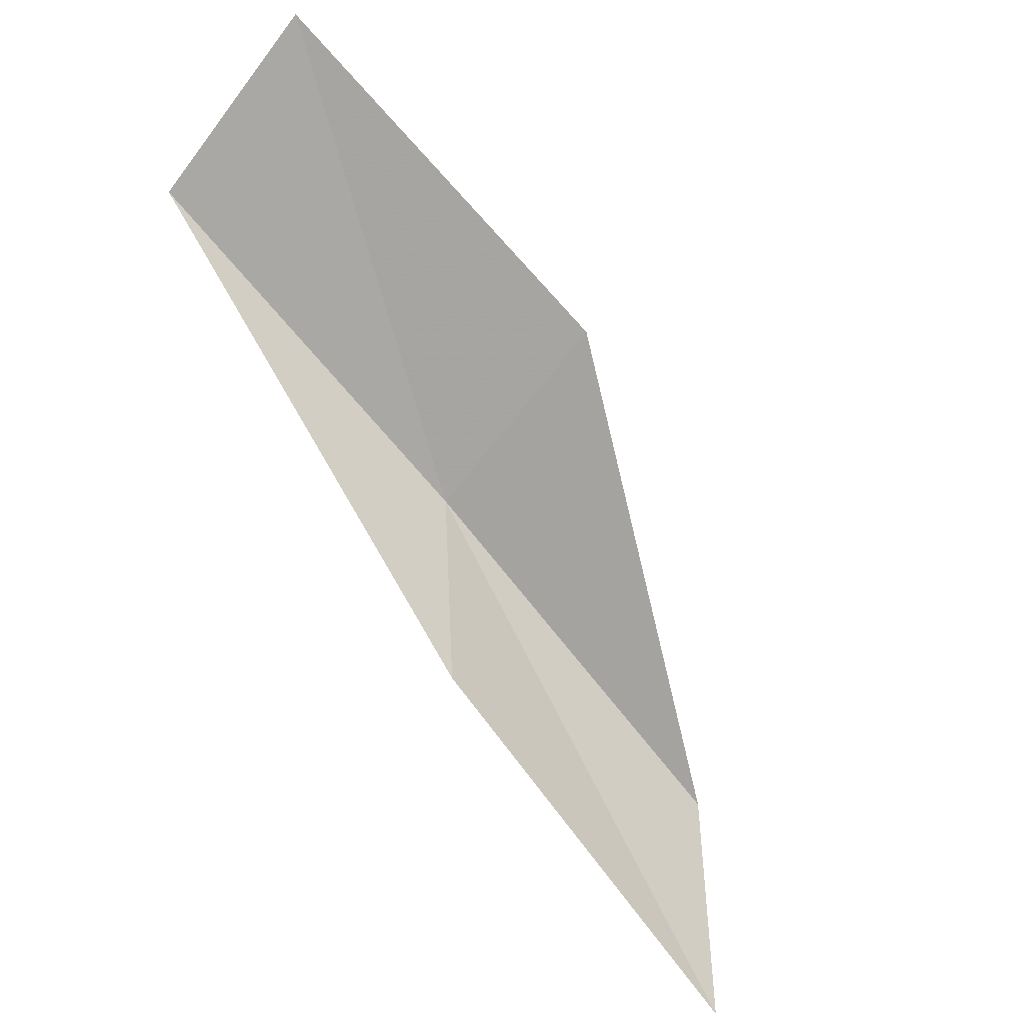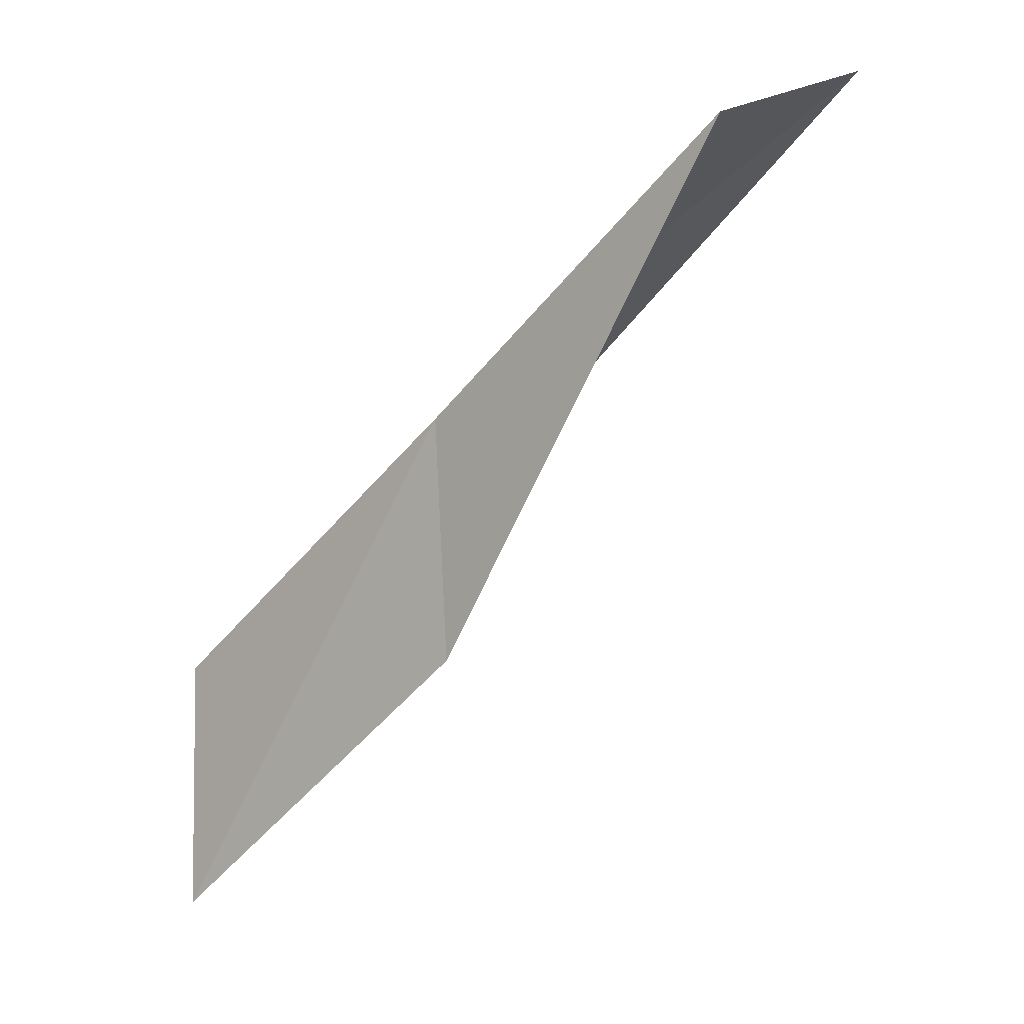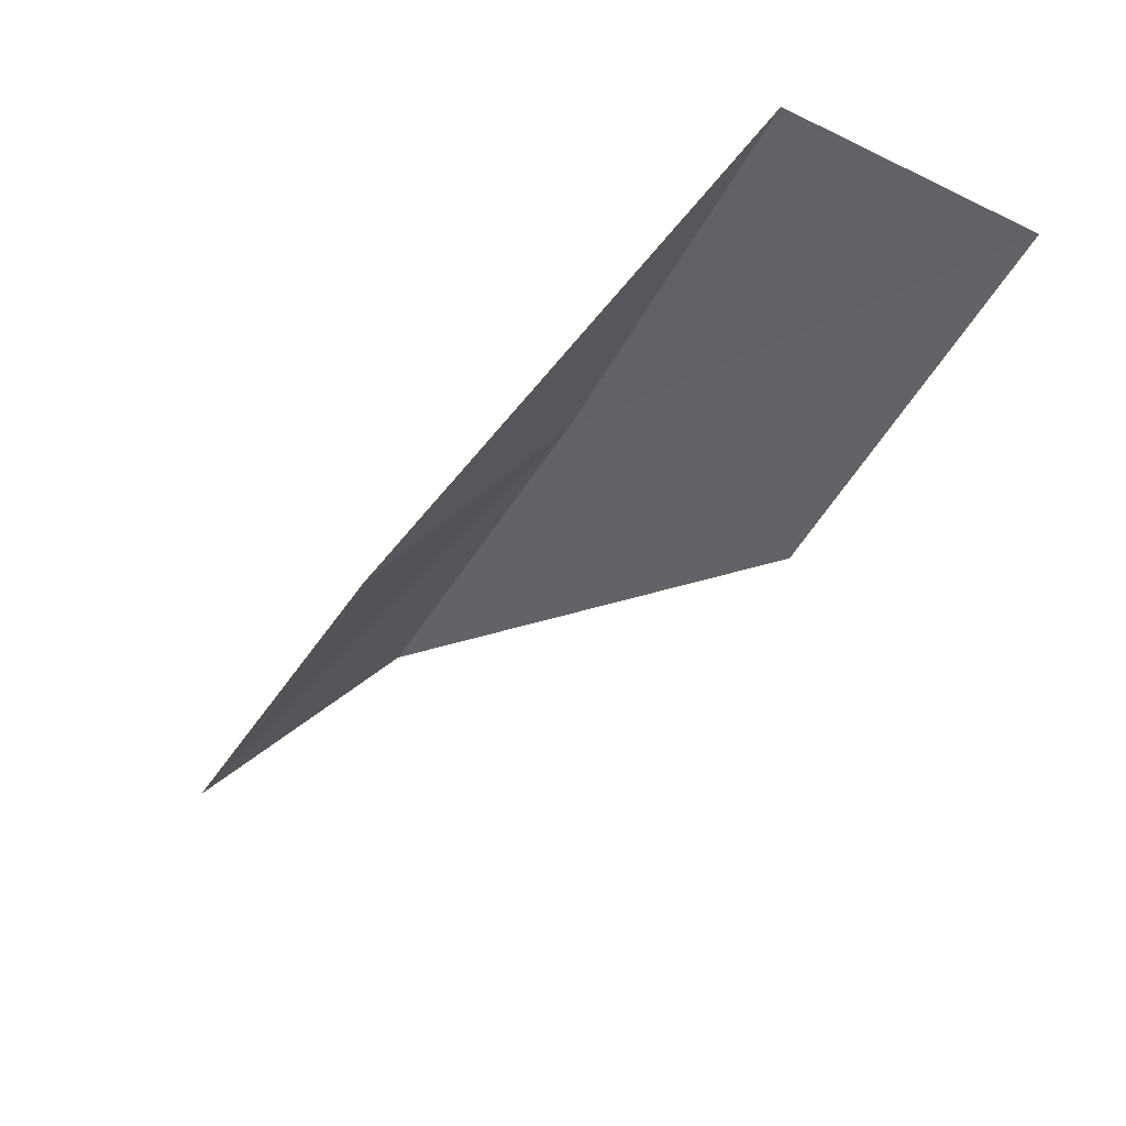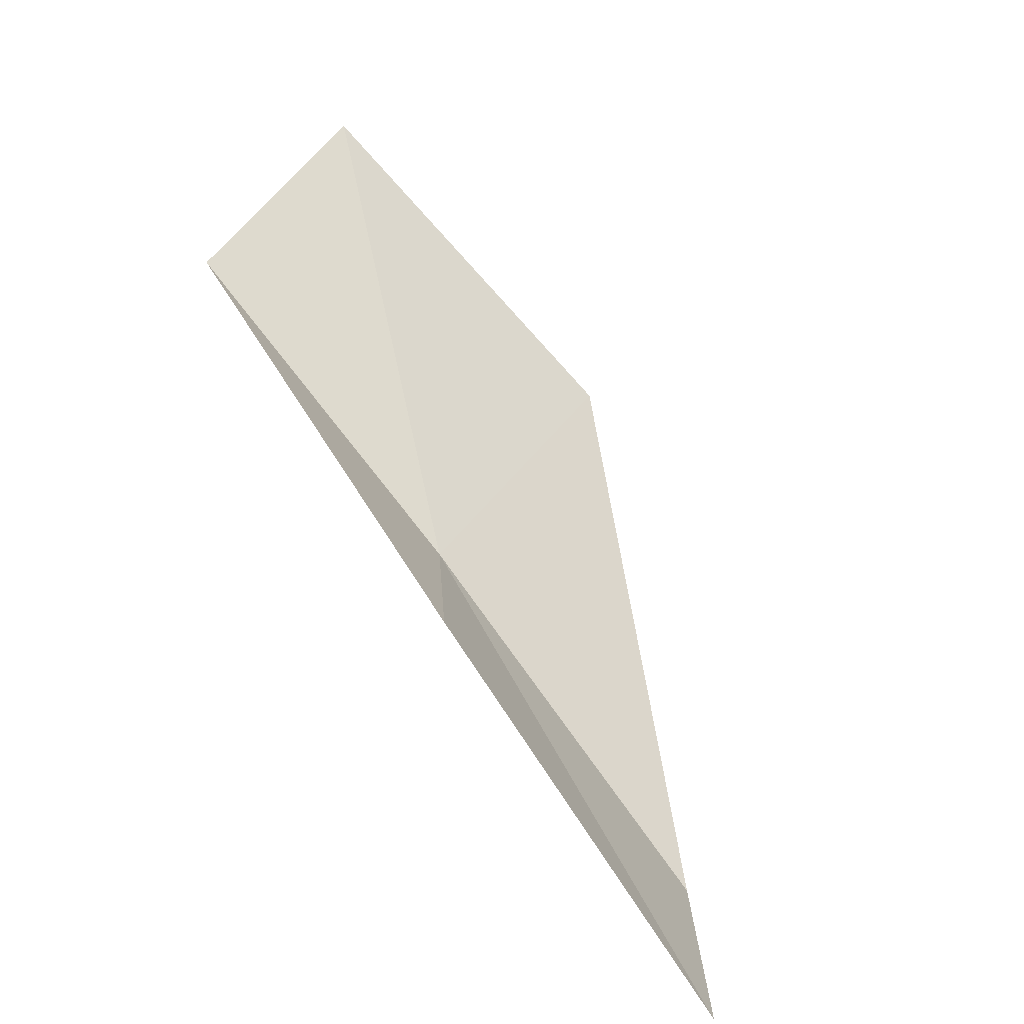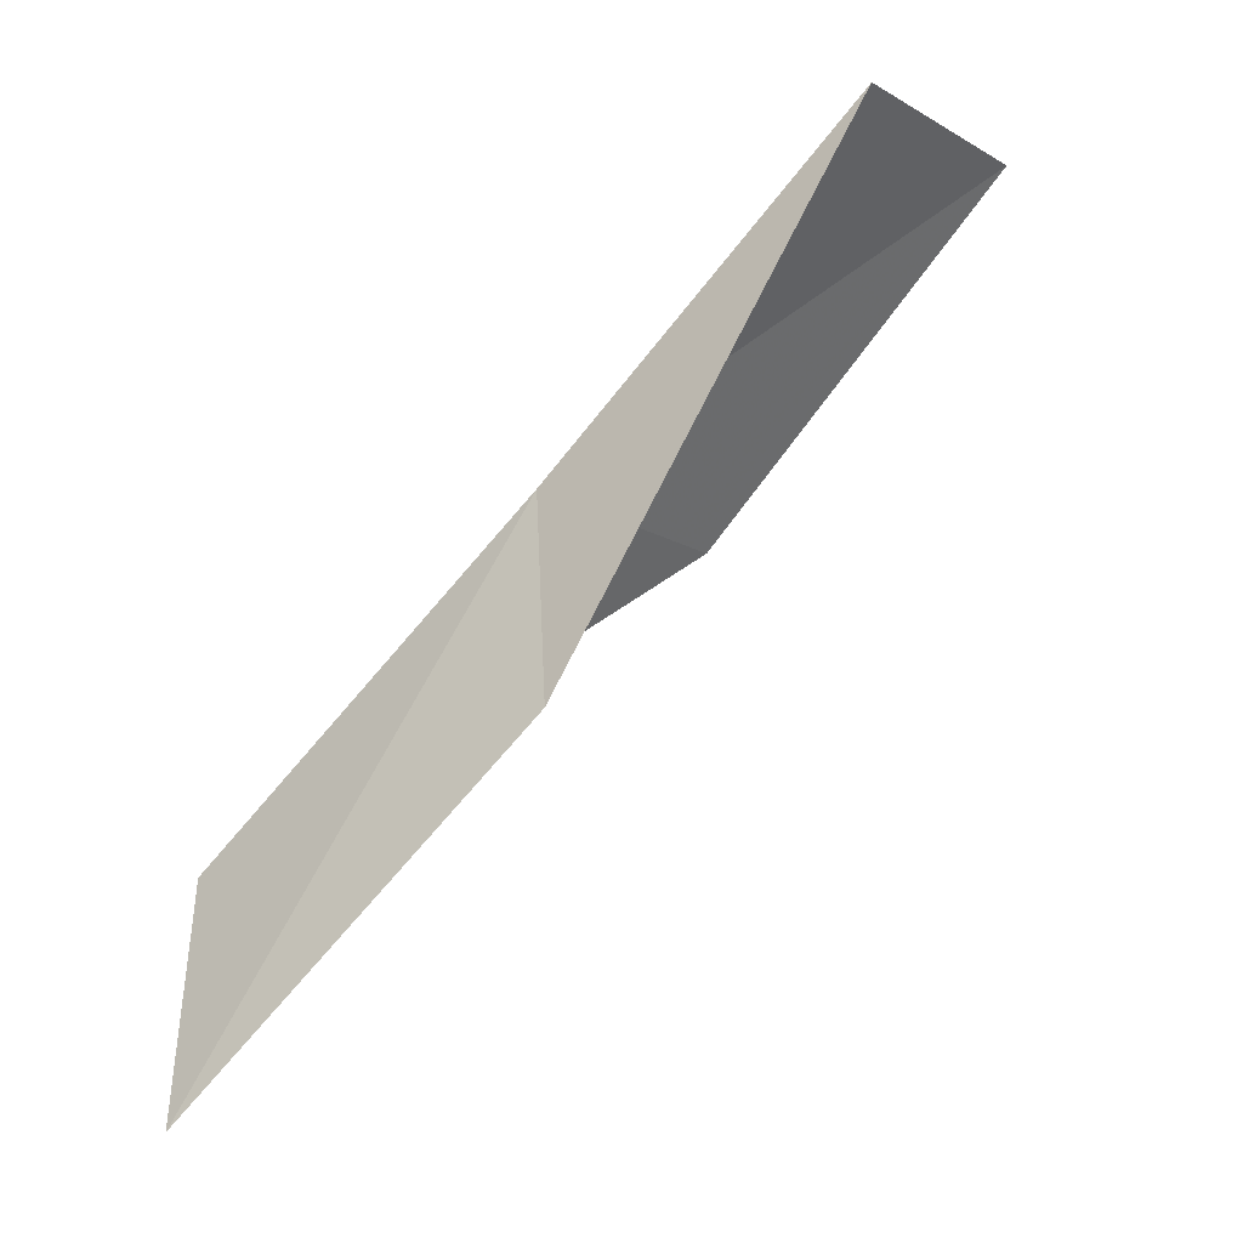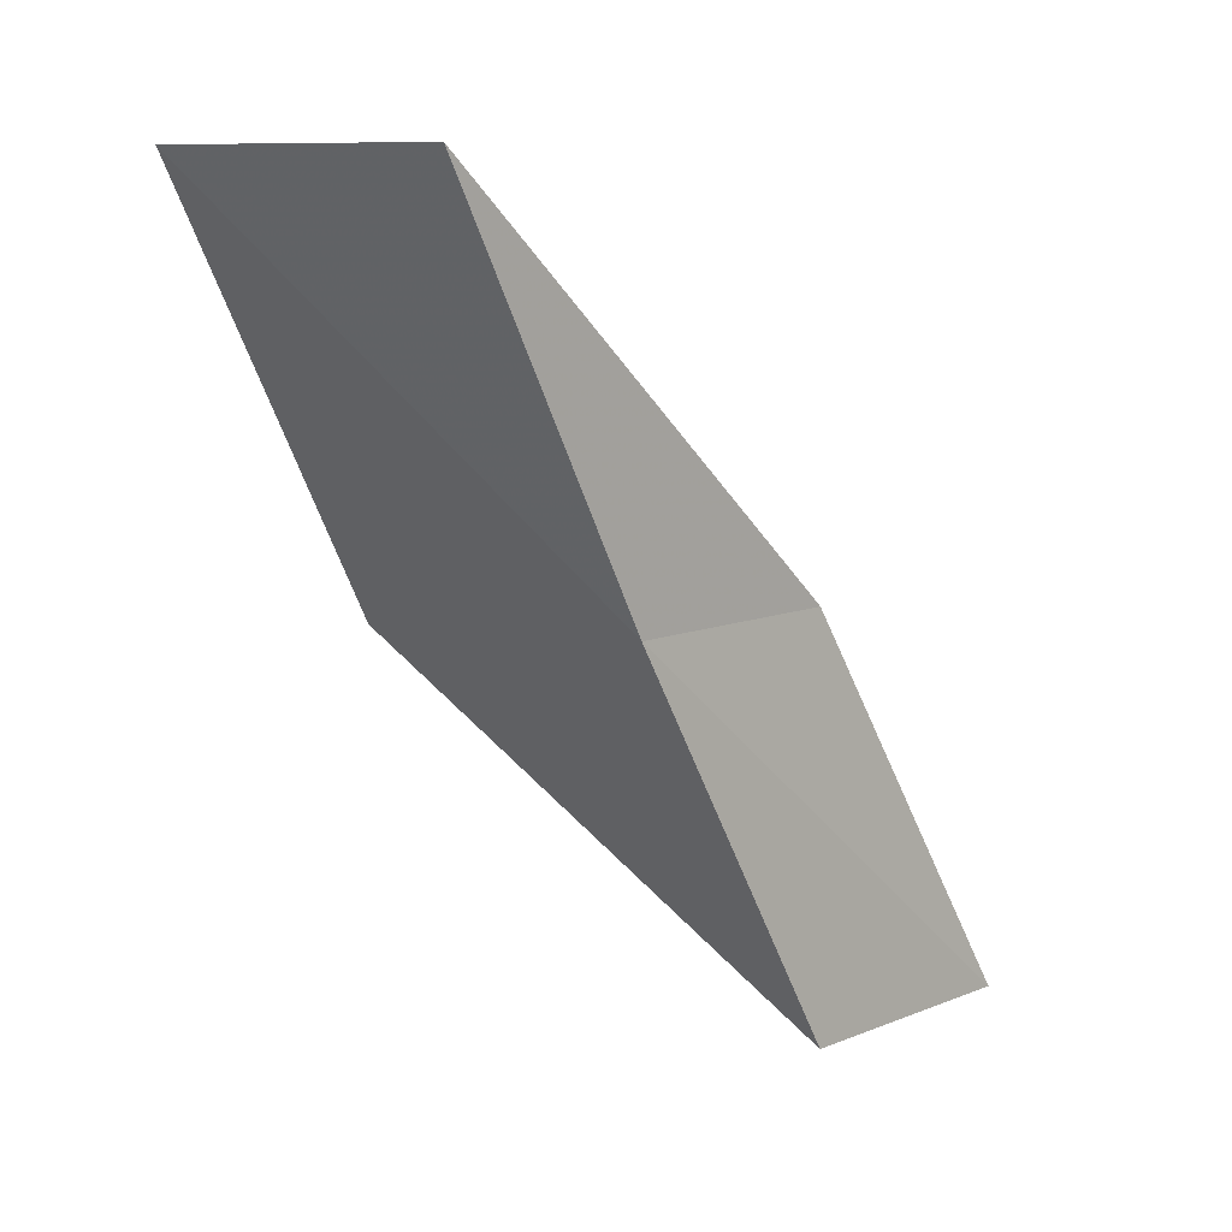
<metadata>
{"format":"obj","ext":"obj","renderer":"f3d","projection":"perspective","resolution":1024,"background":"white","views":[{"elev":-39.7,"azim":47.7,"up":"+Y"},{"elev":-11.4,"azim":-43.8,"up":"+Y"},{"elev":72.1,"azim":55.1,"up":"+Z"},{"elev":-72.7,"azim":43.0,"up":"+Y"},{"elev":-45.1,"azim":-47.6,"up":"+Y"},{"elev":8.8,"azim":-135.8,"up":"+Z"}]}
</metadata>
<code>
v 24.46 -25.58 83.55
v 24.66 -28.41 83.55
v 24.38 -23.11 88.06
v 26.8 -21.94 88.06
v 27.06 -24.48 83.55
v 24.41 -31.1 79.05
v 24.35 -28.11 79.05
f 1 3 2
f 1 5 4
f 1 4 3
f 1 6 7
f 1 2 6
f 1 7 5

</code>
